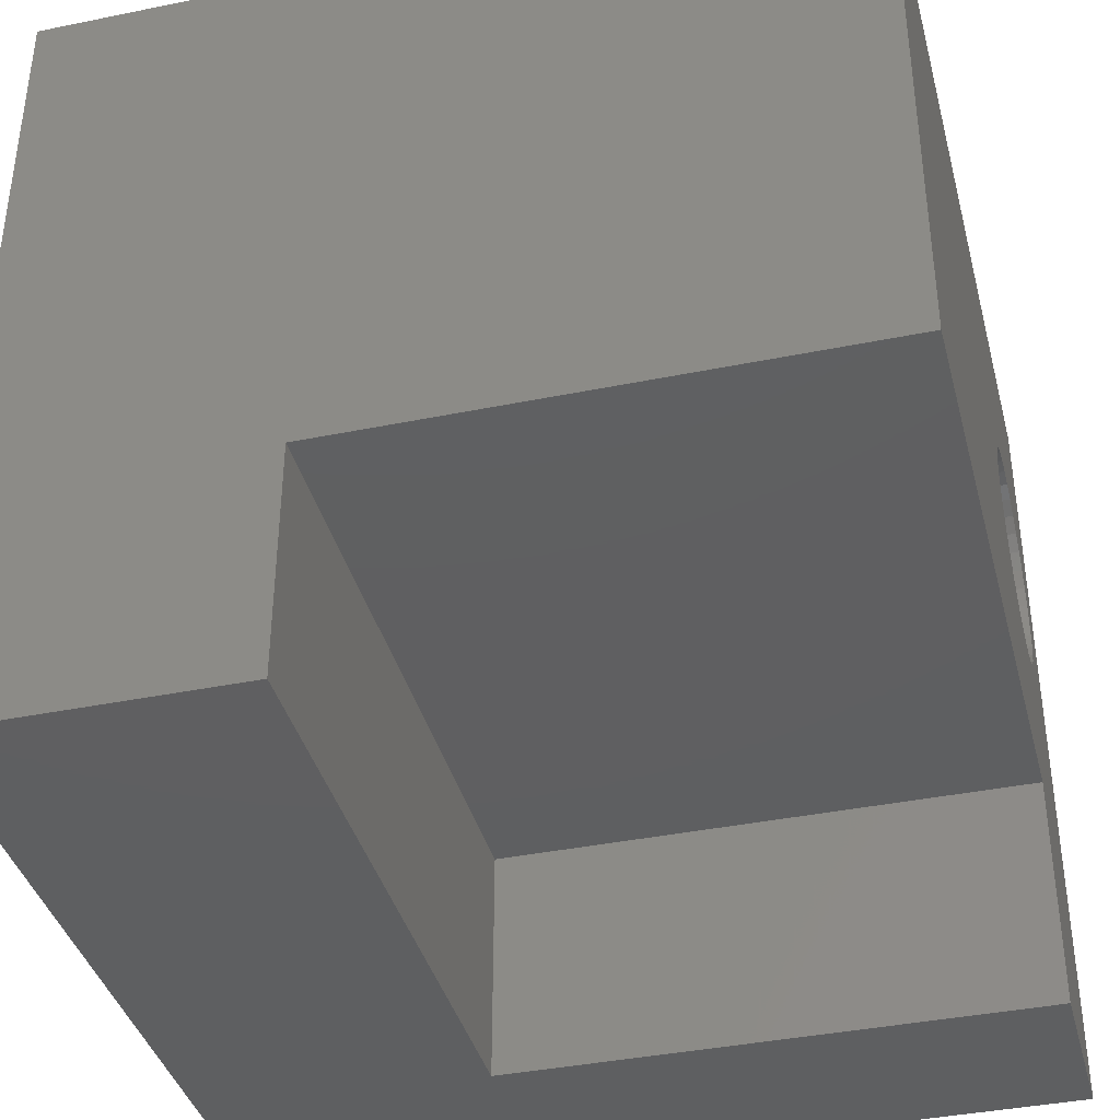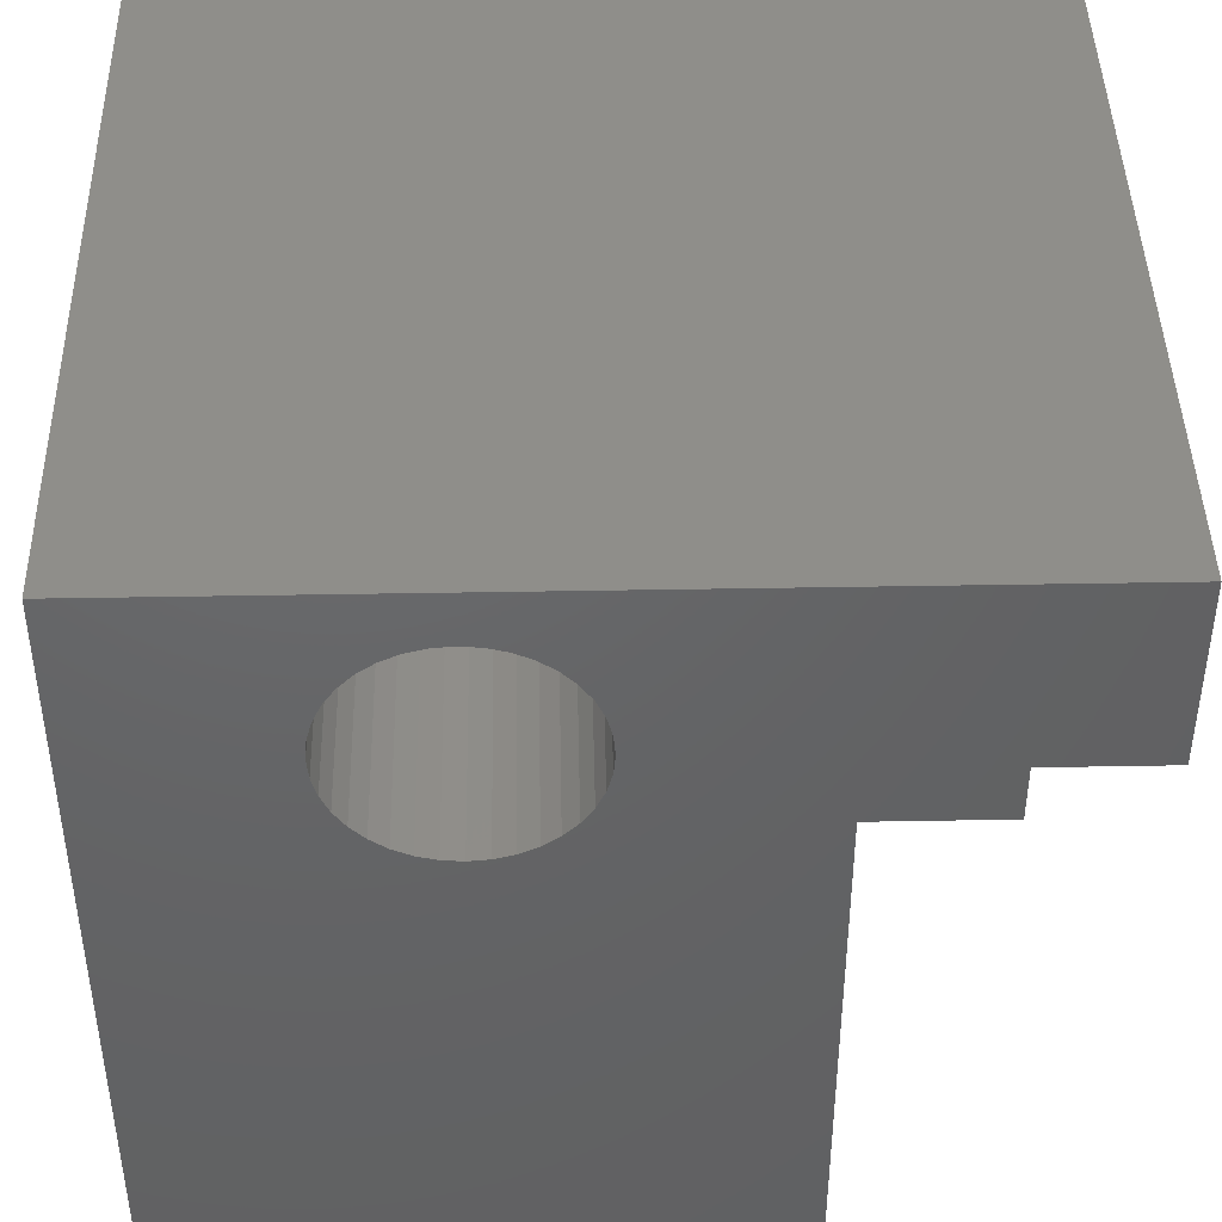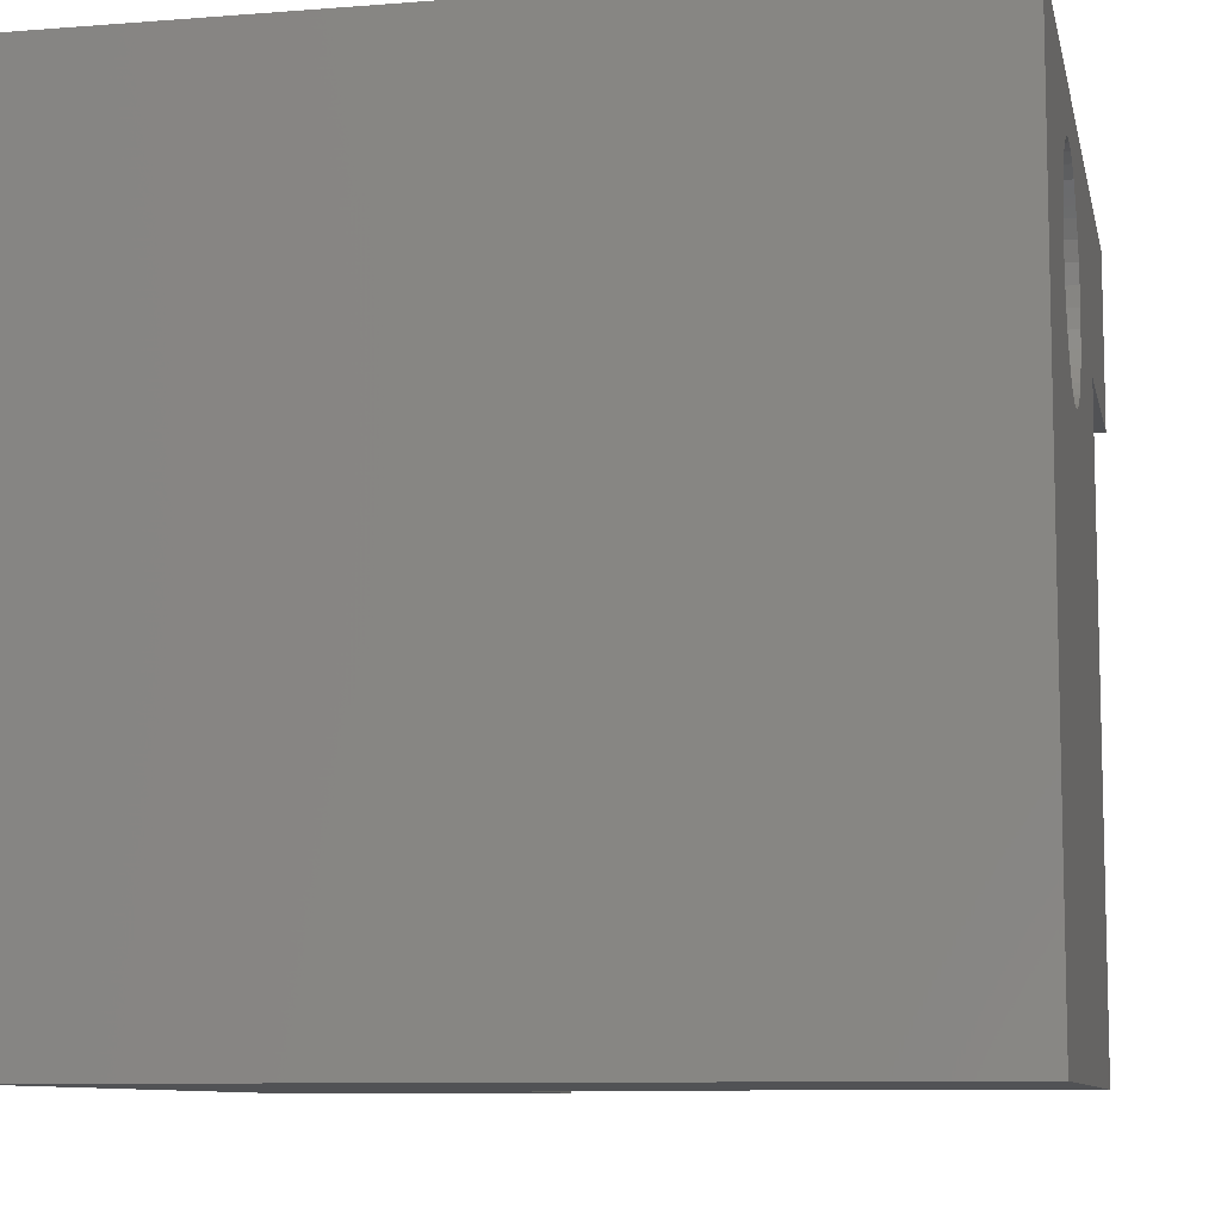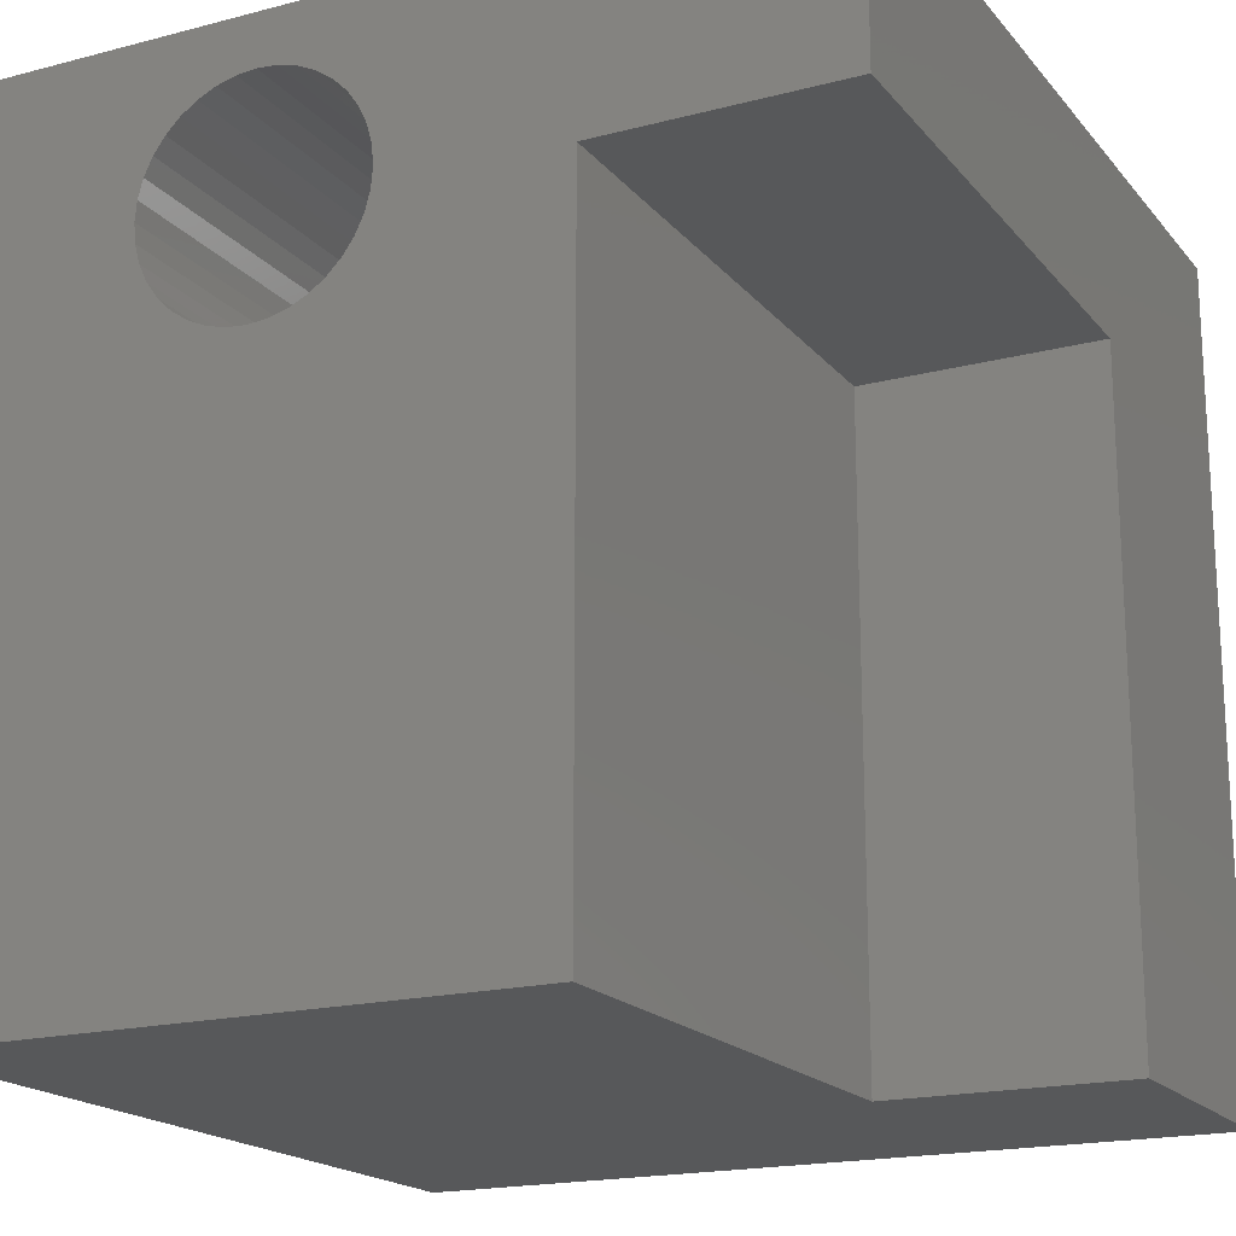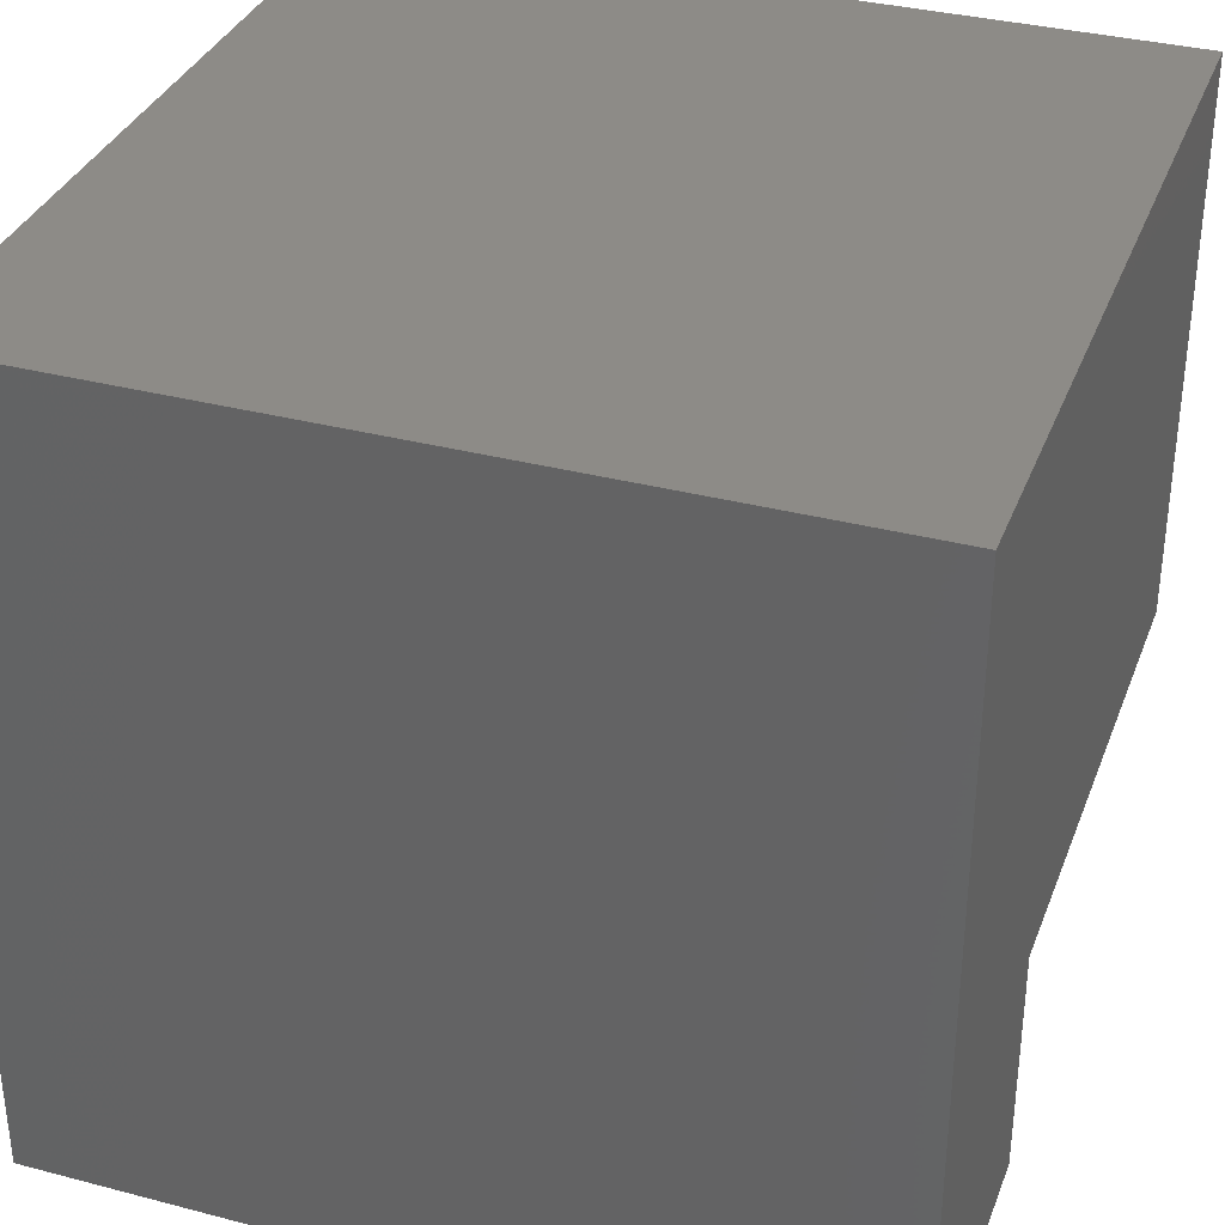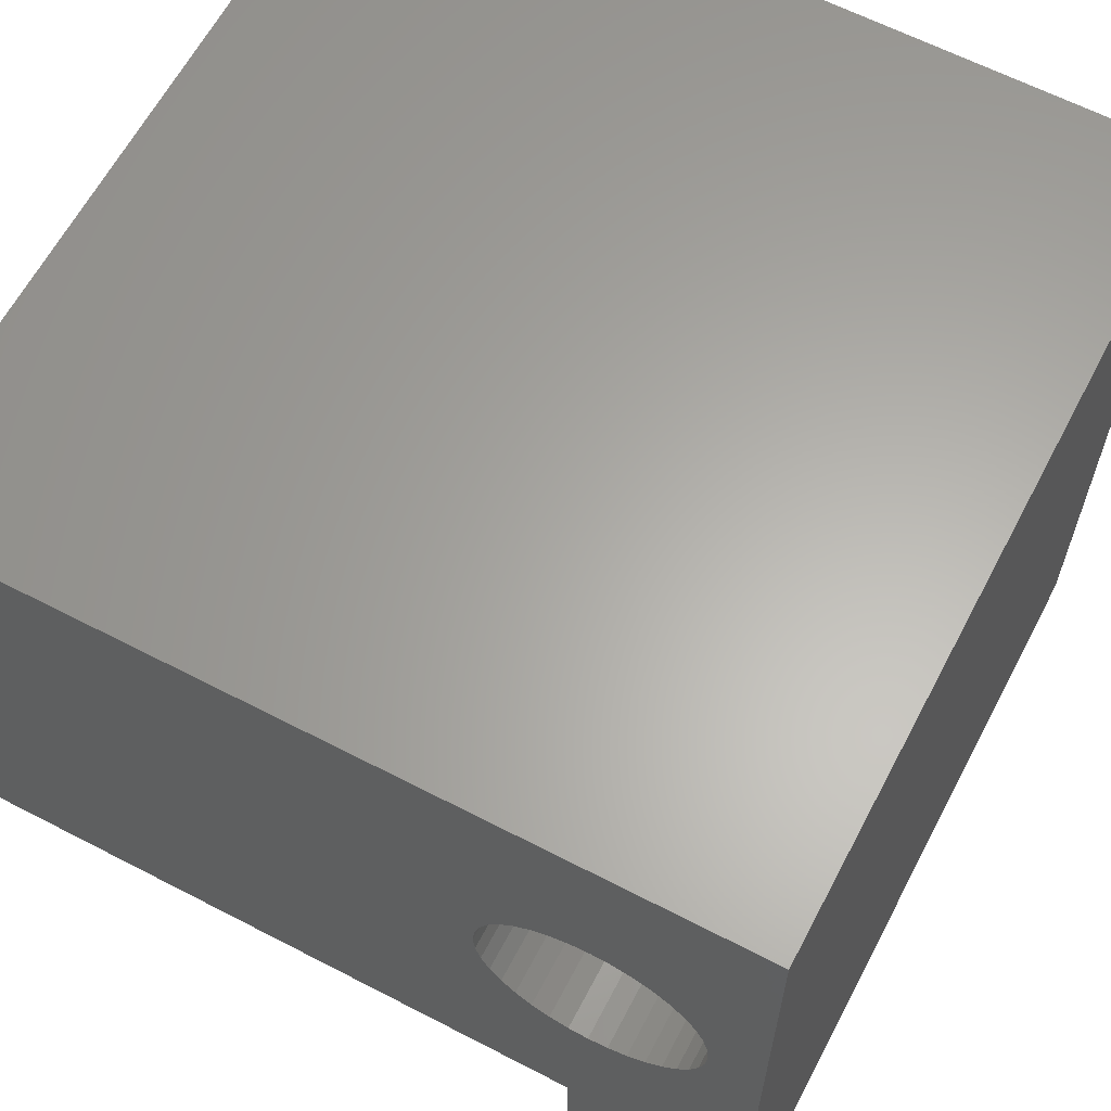
<metadata>
{"format":"stl","ext":"stl","renderer":"f3d","projection":"perspective","resolution":1024,"background":"white","views":[{"elev":-38.8,"azim":-165.6,"up":"+Y"},{"elev":43.6,"azim":-91.2,"up":"+Z"},{"elev":-9.2,"azim":-168.3,"up":"+Z"},{"elev":-18.4,"azim":-63.2,"up":"+Z"},{"elev":34.6,"azim":109.3,"up":"+Y"},{"elev":62.9,"azim":-62.3,"up":"+Y"}]}
</metadata>
<code>
# stl→obj: 134 verts, 170 faces
v 1e+04 1e+04 1e+04
v 1e+04 1e+04 0
v 6.123e-13 1e+04 1e+04
v -3.749e-29 1e+04 0
v 1e+04 0 1e+04
v 3.749e-29 0 1e+04
v 0 1e+04 1e+04
v 6512 -1.308e-29 0
v 1e+04 0 0
v 6512 4.762e-13 7778
v 1e+04 6.123e-13 1e+04
v 4.762e-13 4.762e-13 7778
v 6.123e-13 6.123e-13 1e+04
v 2.664e-29 2896 0
v 0 1e+04 0
v 6512 2896 0
v 6512 0 0
v 1e+04 -3.749e-29 0
v 5.69e-13 5956 9292
v 5.629e-13 5742 9192
v 4.492e-13 7598 7336
v 4.624e-13 7698 7551
v 4.908e-13 7780 8016
v 5.053e-13 7759 8252
v 4.764e-13 7759 7780
v 5.193e-13 7698 8480
v 5.324e-13 7598 8695
v 5.443e-13 7462 8889
v 5.546e-13 5548 9057
v 4.762e-13 2896 7778
v 5.443e-13 5380 8889
v 5.324e-13 5245 8695
v 5.193e-13 5144 8480
v 4.271e-13 5548 6975
v 4.188e-13 5742 6839
v 0 2896 0
v 4.126e-13 5956 6739
v 4.126e-13 6886 6739
v 4.188e-13 7101 6839
v 5.546e-13 7295 9057
v 5.629e-13 7101 9192
v 5.69e-13 6886 9292
v 5.728e-13 6657 9354
v 5.74e-13 6421 9374
v 5.728e-13 6185 9354
v 4.089e-13 6185 6678
v 4.076e-13 6421 6657
v 4.089e-13 6657 6678
v 5.053e-13 5083 8252
v 4.908e-13 5062 8016
v 4.764e-13 5083 7780
v 4.624e-13 5144 7551
v 4.492e-13 5245 7336
v 4.373e-13 5380 7142
v 4.271e-13 7295 6975
v 4.373e-13 7462 7142
v 8402 5062 8016
v 0 5062 8016
v 8402 5083 8252
v 0 5083 8252
v 8402 5144 8480
v 0 5144 8480
v 8402 5245 8695
v 0 5245 8695
v 8402 5380 8889
v 0 5380 8889
v 8402 5548 9057
v 0 5548 9057
v 8402 5742 9192
v 0 5742 9192
v 8402 5956 9292
v 0 5956 9292
v 8402 6185 9354
v 0 6185 9354
v 8402 6421 9374
v 0 6421 9374
v 8402 6657 9354
v 0 6657 9354
v 8402 6886 9292
v 0 6886 9292
v 8402 7101 9192
v 0 7101 9192
v 8402 7295 9057
v 0 7295 9057
v 8402 7462 8889
v 0 7462 8889
v 8402 7598 8695
v 0 7598 8695
v 8402 7698 8480
v 0 7698 8480
v 8402 7759 8252
v 0 7759 8252
v 8402 7780 8016
v 0 7780 8016
v 8402 7759 7780
v 0 7759 7780
v 8402 7698 7551
v 0 7698 7551
v 8402 7598 7336
v 0 7598 7336
v 8402 7462 7142
v 0 7462 7142
v 8402 7295 6975
v 0 7295 6975
v 8402 7101 6839
v 0 7101 6839
v 8402 6886 6739
v 0 6886 6739
v 8402 6657 6678
v 0 6657 6678
v 8402 6421 6657
v 0 6421 6657
v 8402 6185 6678
v 0 6185 6678
v 8402 5956 6739
v 0 5956 6739
v 8402 5742 6839
v 0 5742 6839
v 8402 5548 6975
v 0 5548 6975
v 8402 5380 7142
v 0 5380 7142
v 8402 5245 7336
v 0 5245 7336
v 8402 5144 7551
v 0 5144 7551
v 8402 5083 7780
v 0 5083 7780
v 8402 6421 8016
v 6512 2896 7778
v -2.442e-29 2896 0
v 6512 0 7778
v 8.882e-13 2896 7778
v 8.882e-13 4.762e-13 7778
f 1 2 3
f 3 2 4
f 5 1 6
f 6 1 7
f 8 9 10
f 10 9 11
f 10 11 12
f 12 11 13
f 14 15 16
f 16 15 2
f 16 2 17
f 17 2 9
f 11 18 1
f 1 18 2
f 13 19 20
f 15 21 22
f 23 24 3
f 15 22 3
f 3 22 25
f 3 25 23
f 24 26 3
f 3 26 27
f 3 27 28
f 29 30 20
f 20 30 12
f 20 12 13
f 29 31 30
f 30 31 32
f 30 32 33
f 34 35 36
f 36 35 37
f 15 38 39
f 28 40 3
f 3 40 41
f 3 41 42
f 42 43 3
f 3 43 44
f 3 44 13
f 13 44 45
f 13 45 19
f 37 46 36
f 36 46 47
f 36 47 15
f 15 47 48
f 15 48 38
f 33 49 30
f 30 49 50
f 30 50 51
f 51 52 30
f 30 52 53
f 30 53 36
f 36 53 54
f 36 54 34
f 39 55 15
f 15 55 56
f 15 56 21
f 57 58 59
f 59 58 60
f 59 60 61
f 61 60 62
f 61 62 63
f 63 62 64
f 63 64 65
f 65 64 66
f 65 66 67
f 67 66 68
f 67 68 69
f 69 68 70
f 69 70 71
f 71 70 72
f 71 72 73
f 73 72 74
f 73 74 75
f 75 74 76
f 75 76 77
f 77 76 78
f 77 78 79
f 79 78 80
f 79 80 81
f 81 80 82
f 81 82 83
f 83 82 84
f 83 84 85
f 85 84 86
f 85 86 87
f 87 86 88
f 87 88 89
f 89 88 90
f 89 90 91
f 91 90 92
f 91 92 93
f 93 92 94
f 93 94 95
f 95 94 96
f 95 96 97
f 97 96 98
f 97 98 99
f 99 98 100
f 99 100 101
f 101 100 102
f 101 102 103
f 103 102 104
f 103 104 105
f 105 104 106
f 105 106 107
f 107 106 108
f 107 108 109
f 109 108 110
f 109 110 111
f 111 110 112
f 111 112 113
f 113 112 114
f 113 114 115
f 115 114 116
f 115 116 117
f 117 116 118
f 117 118 119
f 119 118 120
f 119 120 121
f 121 120 122
f 121 122 123
f 123 122 124
f 123 124 125
f 125 124 126
f 125 126 127
f 127 126 128
f 127 128 57
f 57 128 58
f 125 127 129
f 129 127 57
f 129 57 59
f 119 121 129
f 129 121 123
f 129 123 125
f 113 115 129
f 129 115 117
f 129 117 119
f 107 109 129
f 129 109 111
f 129 111 113
f 101 103 129
f 129 103 105
f 129 105 107
f 95 97 129
f 129 97 99
f 129 99 101
f 89 91 129
f 129 91 93
f 129 93 95
f 83 85 129
f 129 85 87
f 129 87 89
f 77 79 129
f 129 79 81
f 129 81 83
f 71 73 129
f 129 73 75
f 129 75 77
f 65 67 129
f 129 67 69
f 129 69 71
f 59 61 129
f 129 61 63
f 129 63 65
f 16 130 131
f 131 130 30
f 130 132 133
f 133 132 134
f 132 130 17
f 17 130 16

</code>
